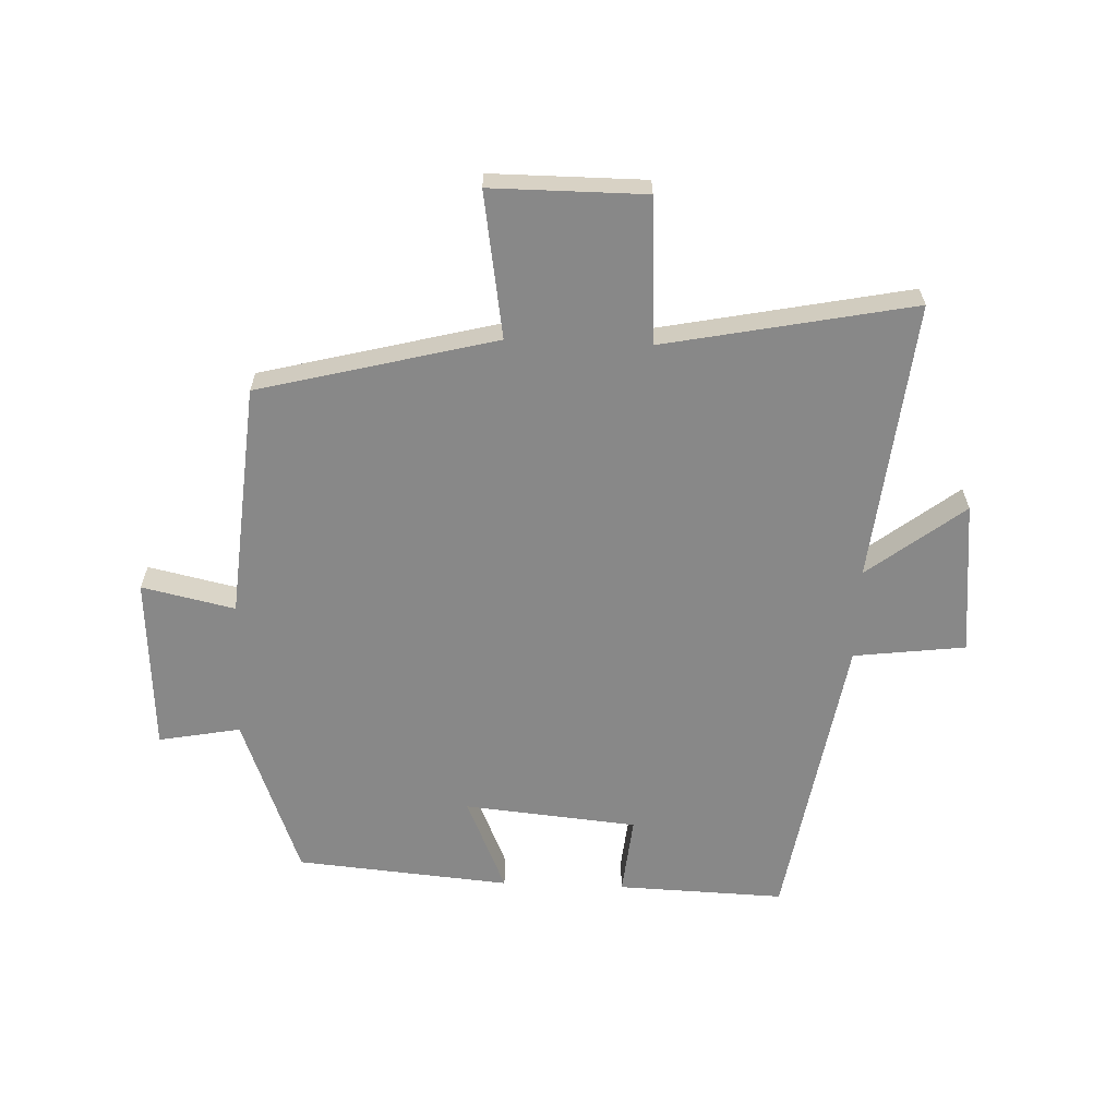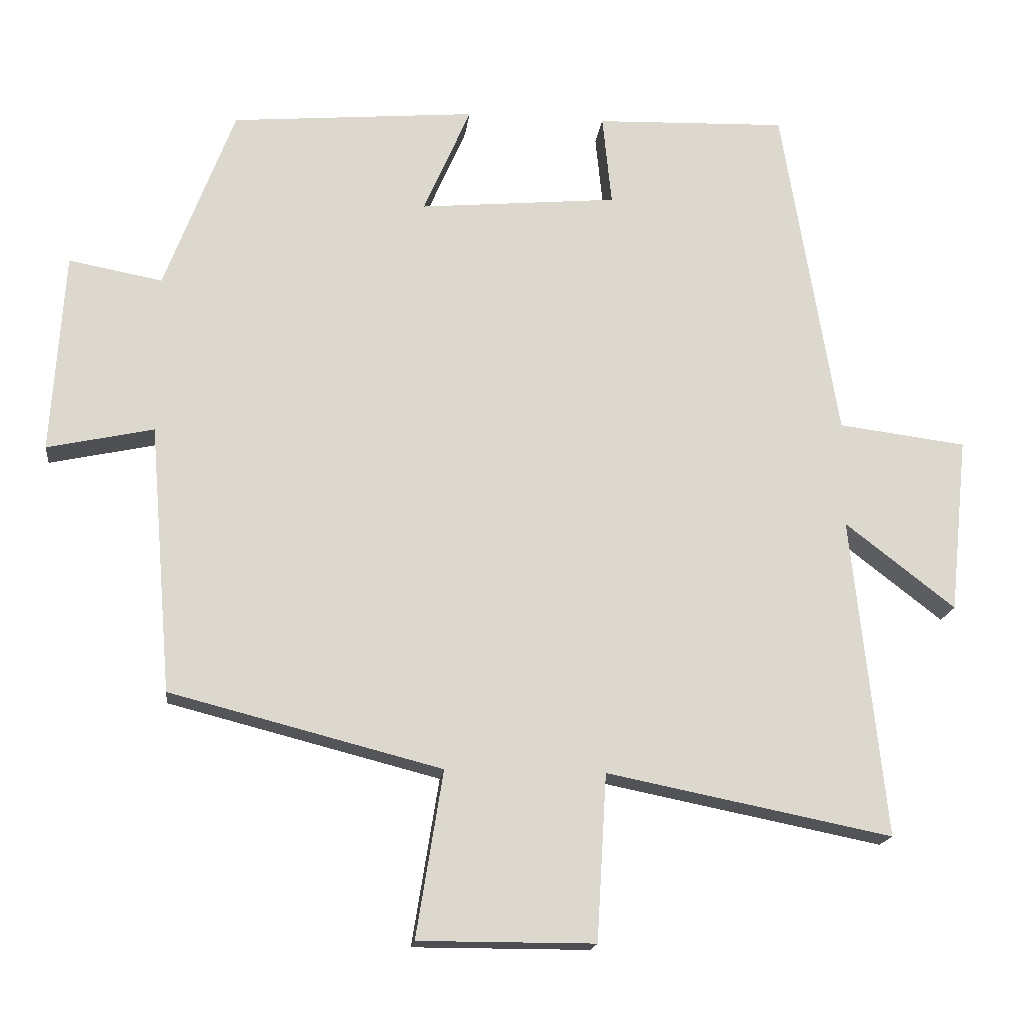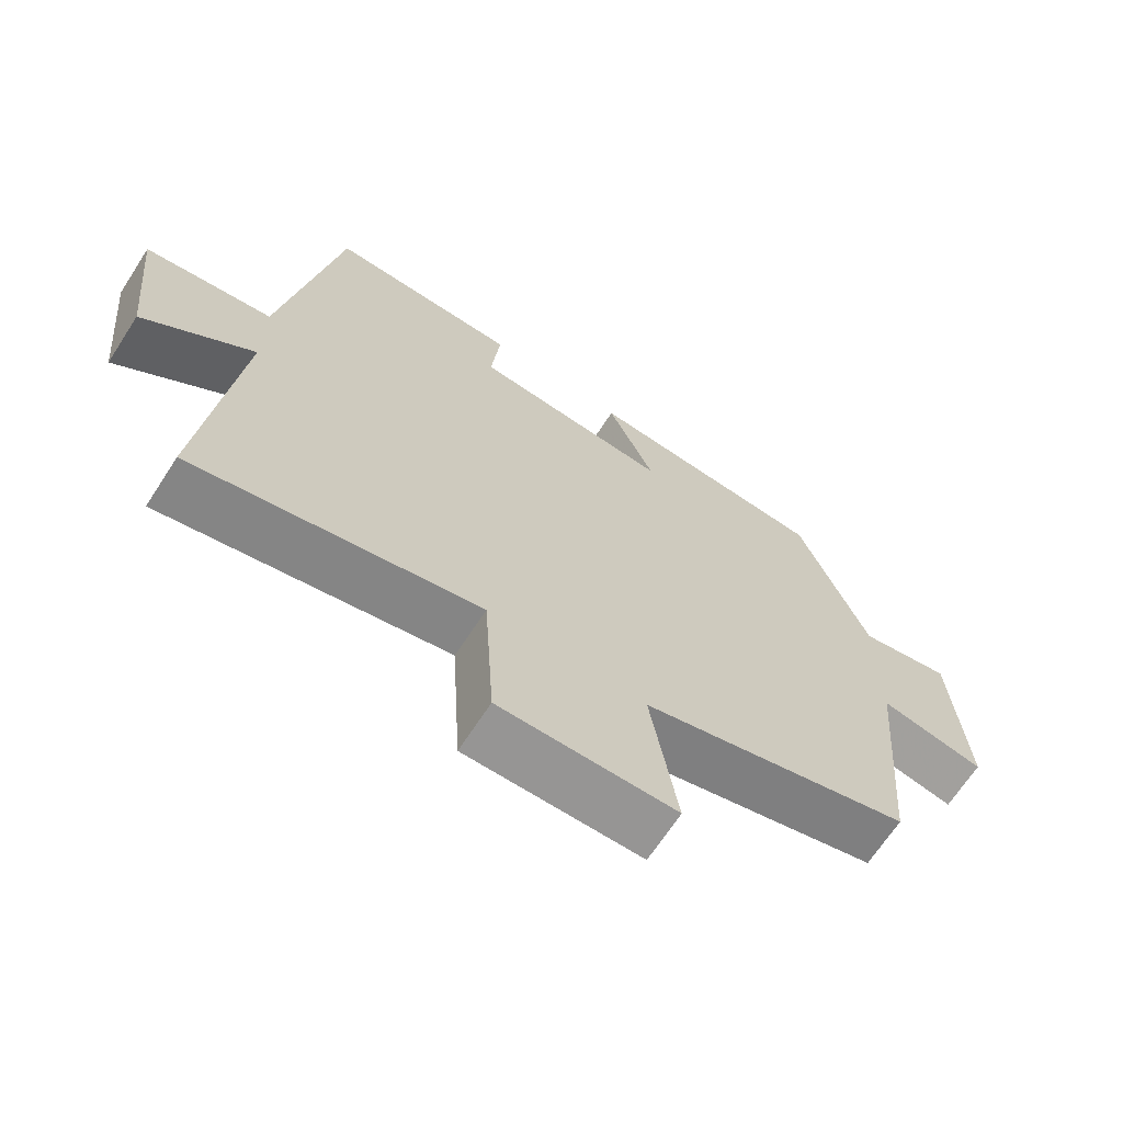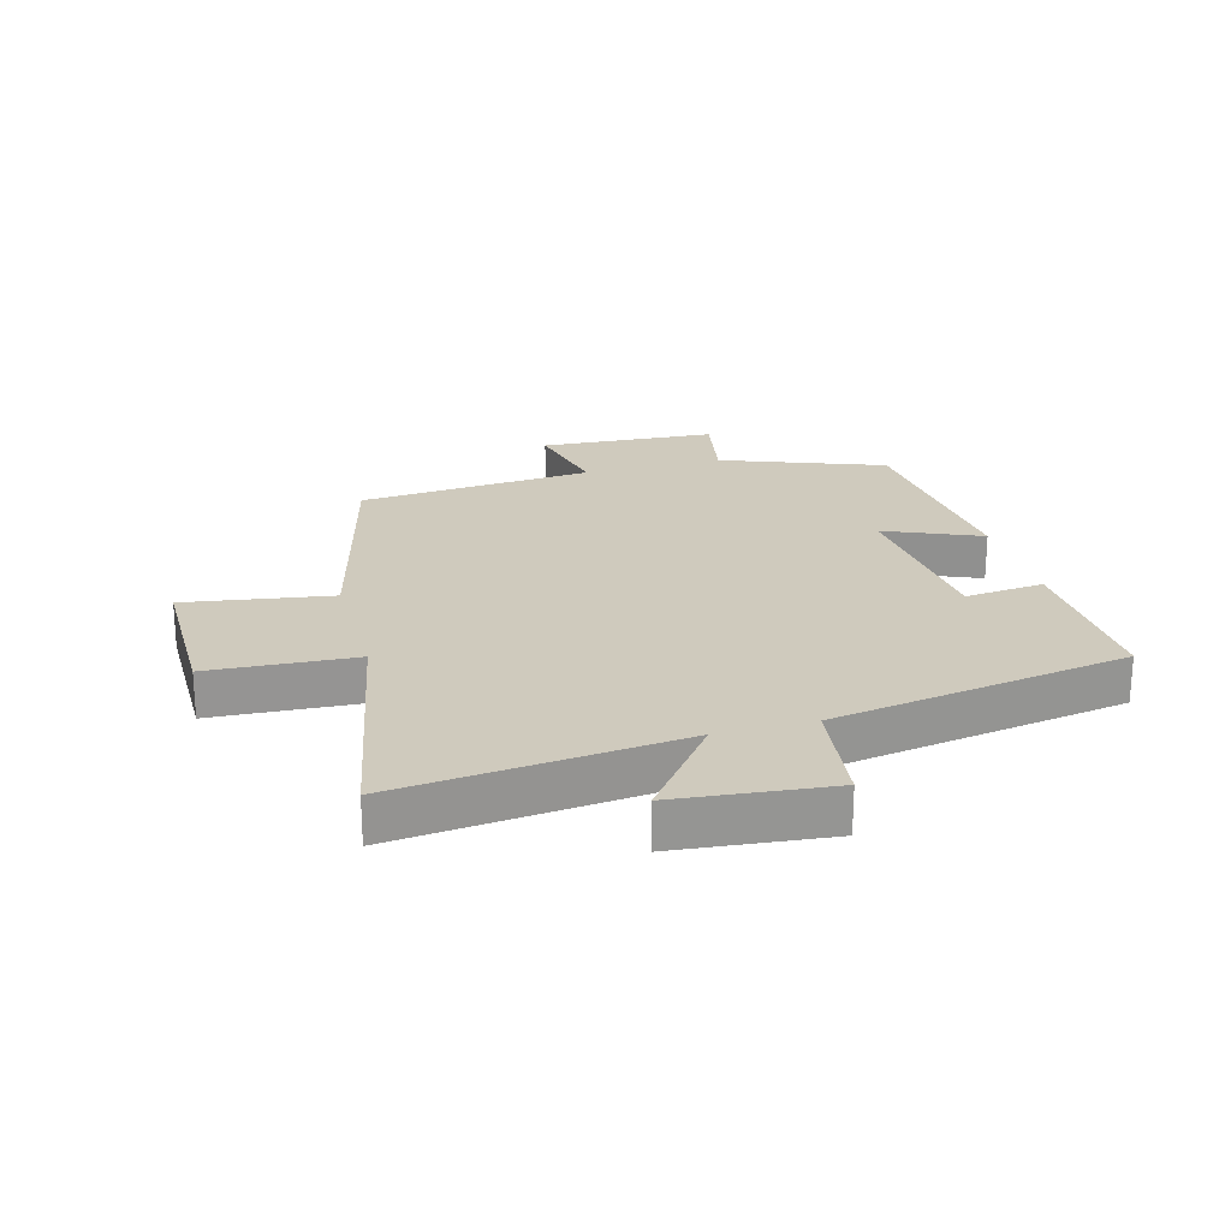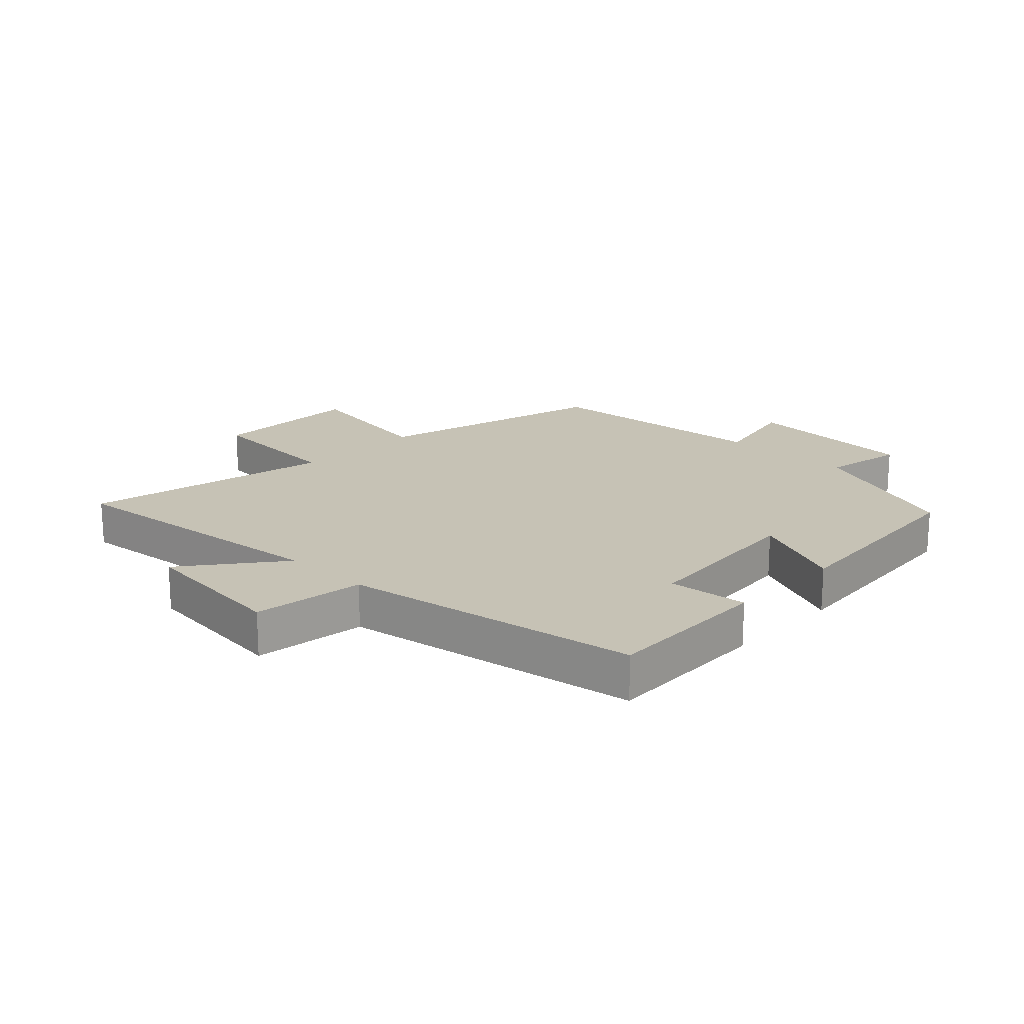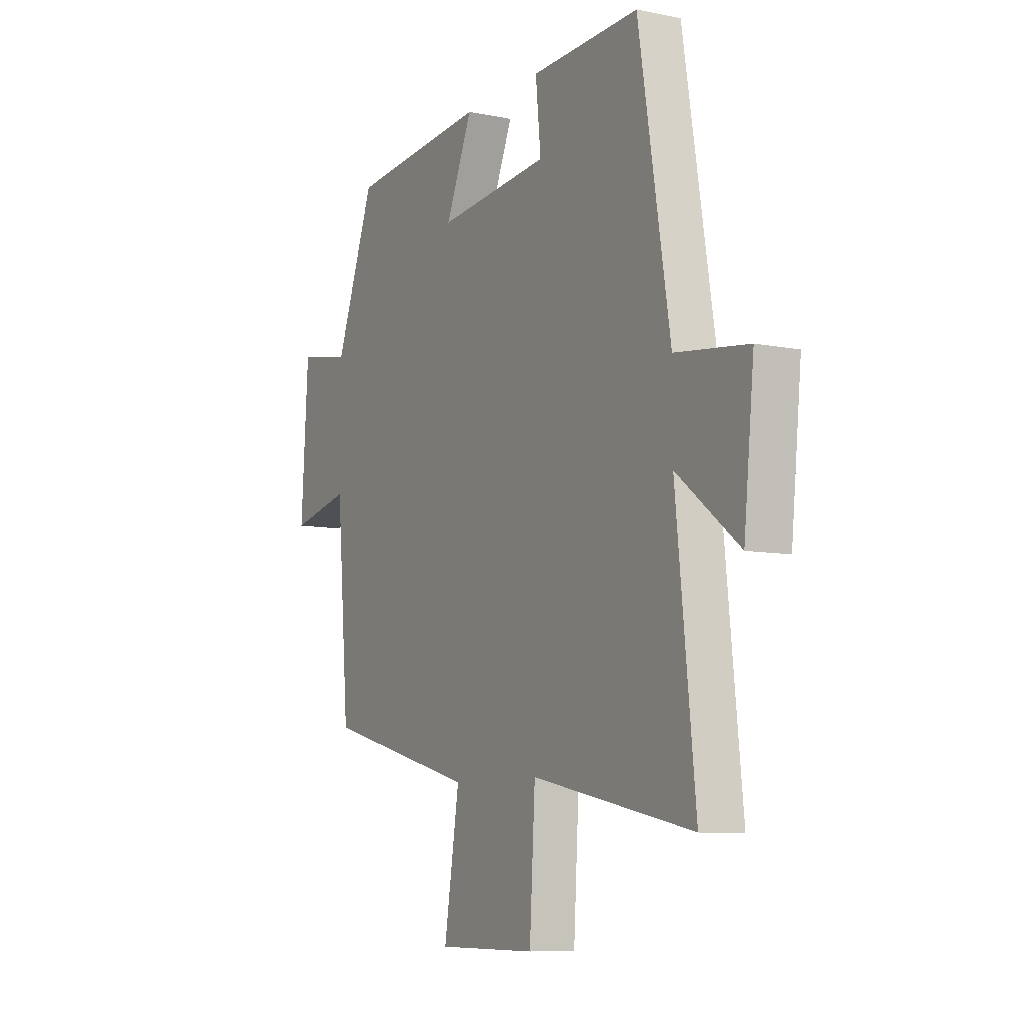
<metadata>
{"format":"obj","ext":"obj","renderer":"f3d","projection":"perspective","resolution":1024,"background":"white","views":[{"elev":-62.7,"azim":177.7,"up":"+Y"},{"elev":-17.2,"azim":173.3,"up":"+Z"},{"elev":-67.5,"azim":-33.0,"up":"+Z"},{"elev":23.0,"azim":-105.5,"up":"+Y"},{"elev":18.9,"azim":-46.0,"up":"+Y"},{"elev":-8.4,"azim":-119.0,"up":"+Z"}]}
</metadata>
<code>
v 0.468 0.07 -0.401
v 0.083 0.07 -0.5
v 0.121 0.07 -0.736
v -0.129 0.07 -0.736
v -0.143 0.07 -0.5
v -0.548 0.07 -0.581
v -0.5 0.07 -0.125
v -0.656 0.07 -0.246
v -0.682 0.07 0.004
v -0.5 0.07 0.027
v -0.421 0.07 0.509
v -0.149 0.07 0.5
v -0.162 0.07 0.371
v 0.12 0.07 0.345
v 0.053 0.07 0.5
v 0.401 0.07 0.47
v 0.5 0.07 0.208
v 0.633 0.07 0.233
v 0.651 0.07 -0.053
v 0.5 0.07 -0.02
v 0.468 0 -0.401
v 0.083 0 -0.5
v 0.121 0 -0.736
v -0.129 0 -0.736
v -0.143 0 -0.5
v -0.548 0 -0.581
v -0.5 0 -0.125
v -0.656 0 -0.246
v -0.682 0 0.004
v -0.5 0 0.027
v -0.421 0 0.509
v -0.149 0 0.5
v -0.162 0 0.371
v 0.12 0 0.345
v 0.053 0 0.5
v 0.401 0 0.47
v 0.5 0 0.208
v 0.633 0 0.233
v 0.651 0 -0.053
v 0.5 0 -0.02
f 17 18 19 20
f 17 20 1
f 16 17 1
f 15 16 1
f 14 15 1
f 13 14 1 2
f 10 11 12 13
f 10 13 2 3
f 7 8 9 10
f 7 10 3
f 5 6 7
f 5 7 3
f 3 4 5
f 40 39 38 37
f 21 40 37
f 21 37 36
f 21 36 35
f 21 35 34
f 22 21 34 33
f 33 32 31 30
f 23 22 33 30
f 30 29 28 27
f 23 30 27
f 27 26 25
f 23 27 25
f 25 24 23
f 1 21 22 2
f 2 22 23 3
f 3 23 24 4
f 4 24 25 5
f 5 25 26 6
f 6 26 27 7
f 7 27 28 8
f 8 28 29 9
f 9 29 30 10
f 10 30 31 11
f 11 31 32 12
f 12 32 33 13
f 13 33 34 14
f 14 34 35 15
f 15 35 36 16
f 16 36 37 17
f 17 37 38 18
f 18 38 39 19
f 19 39 40 20
f 20 40 21 1

</code>
